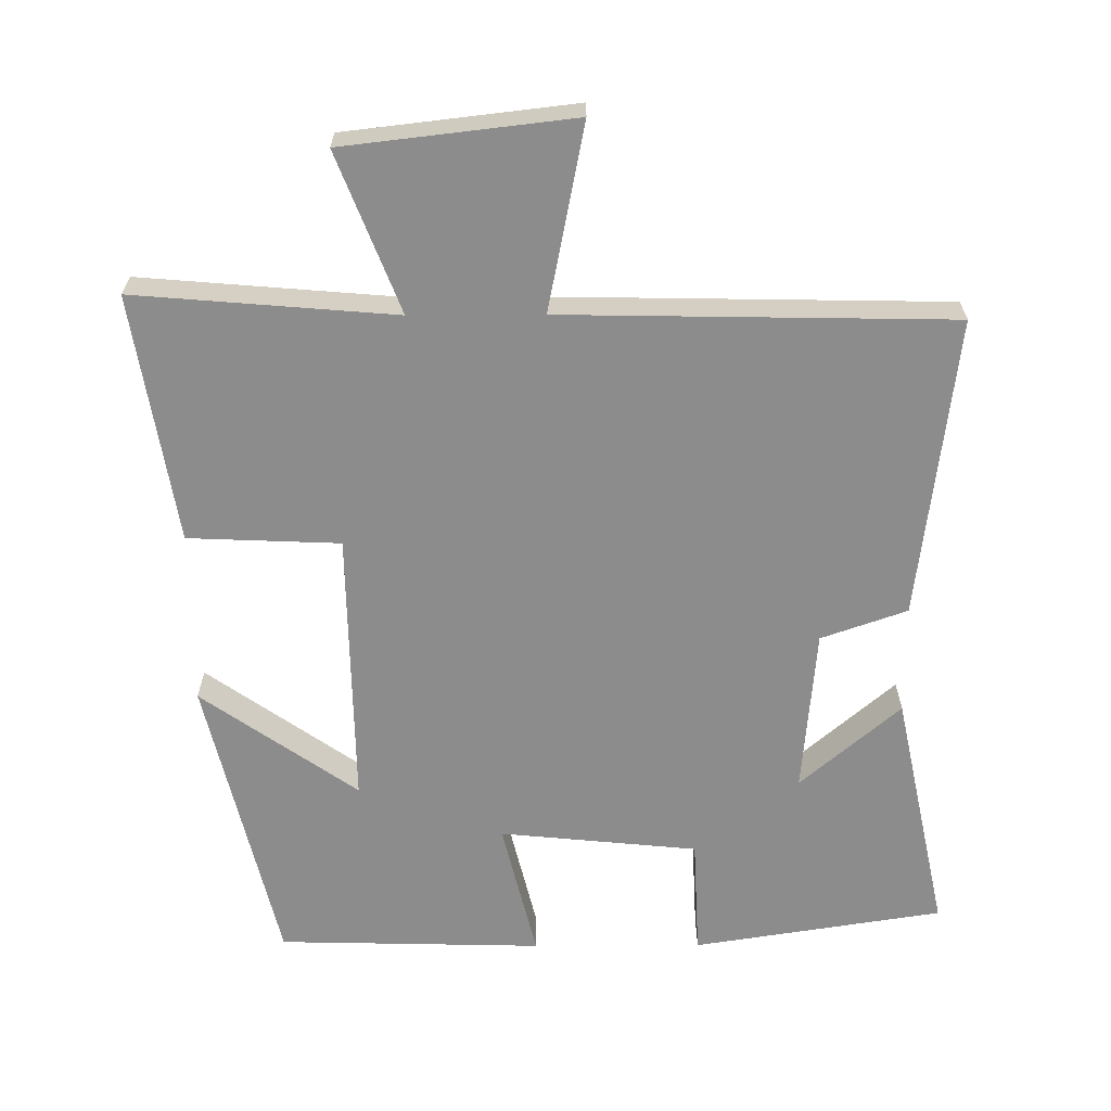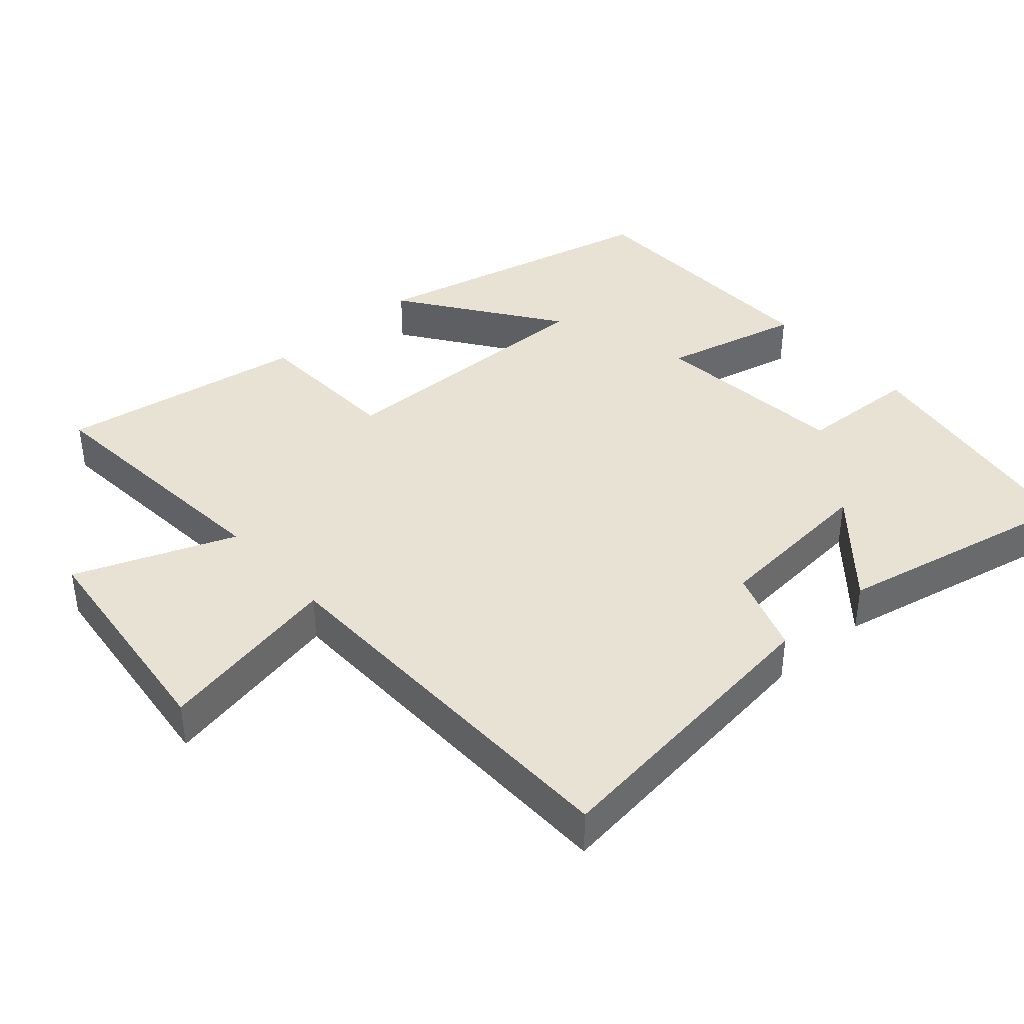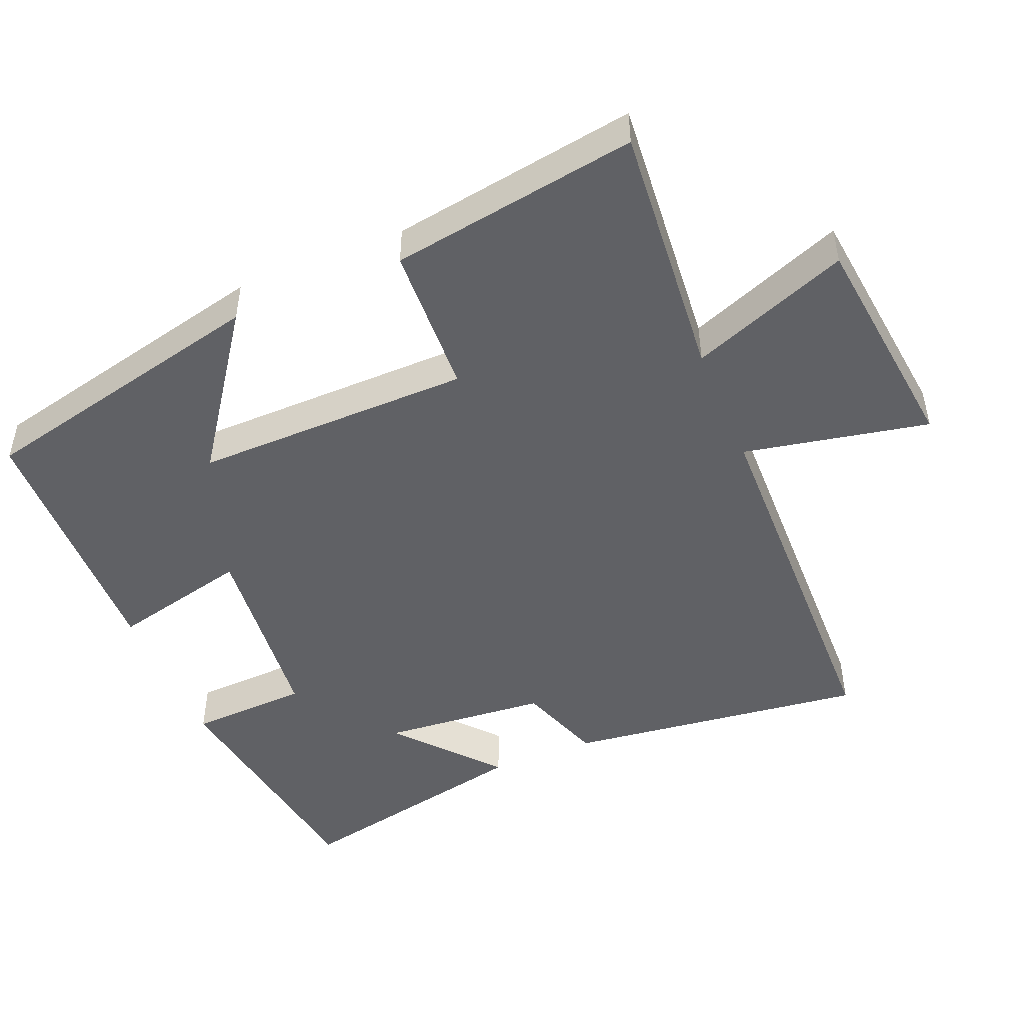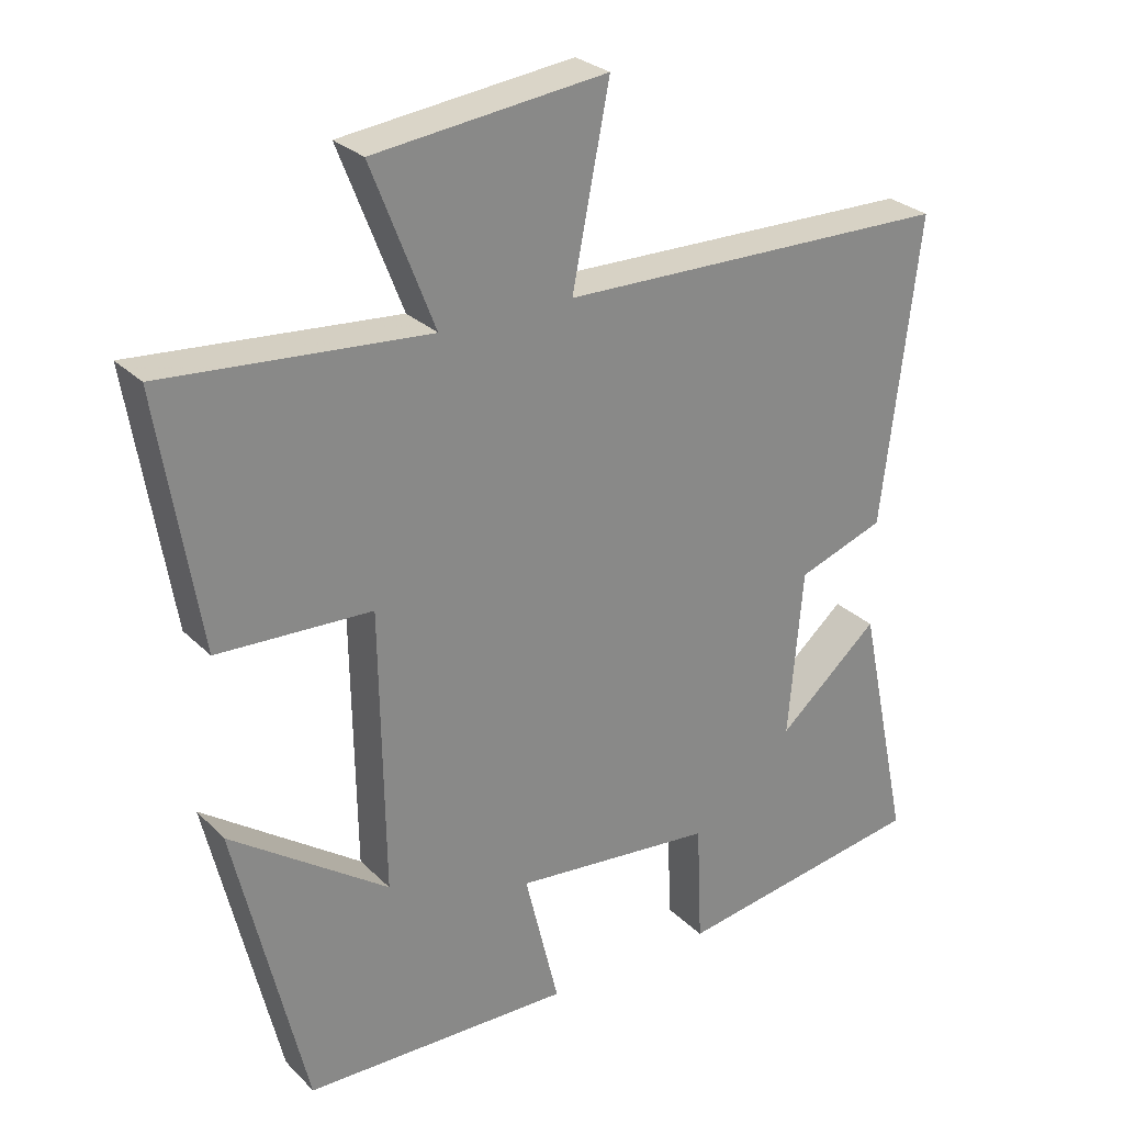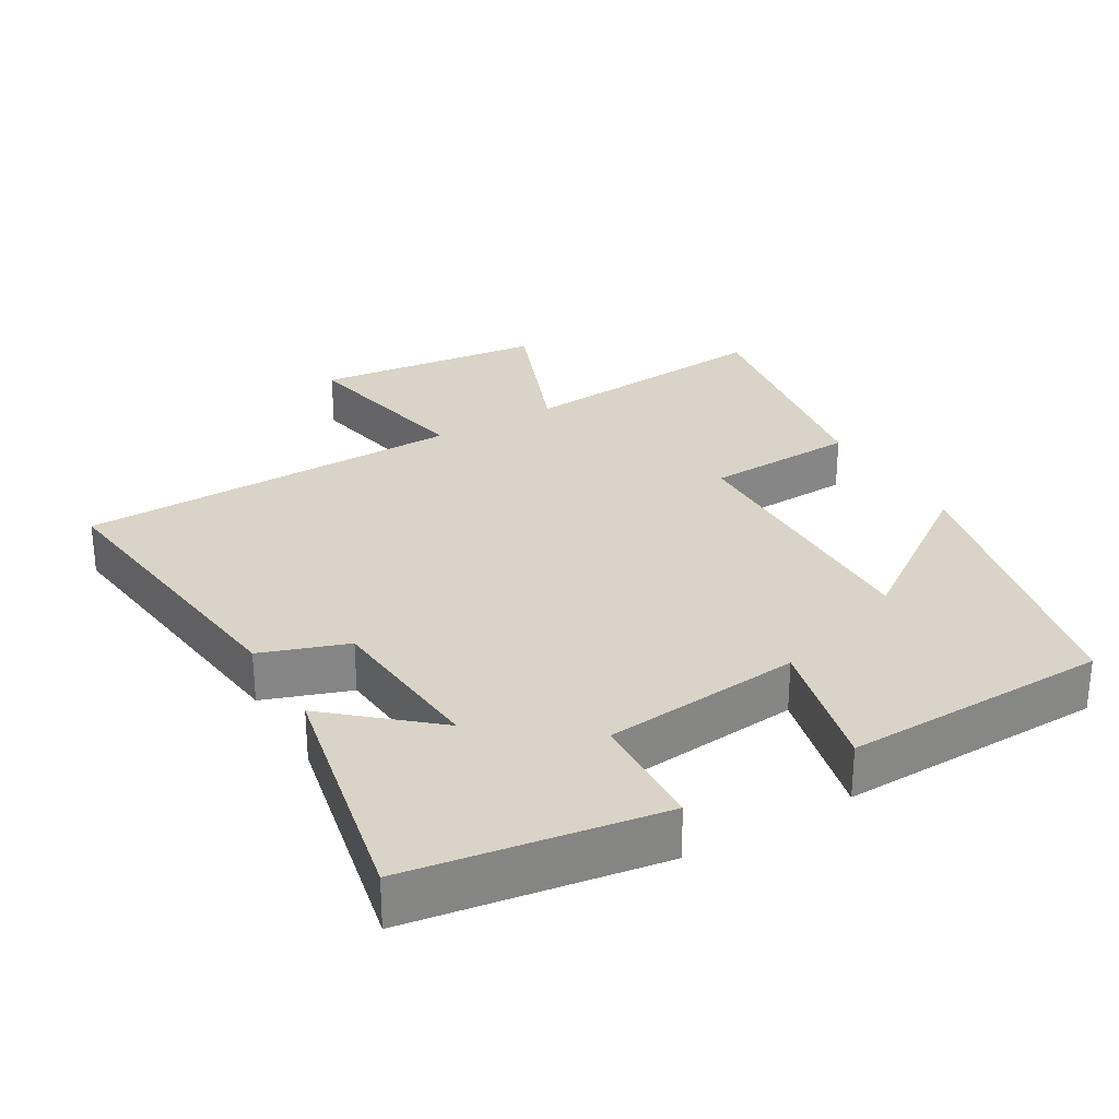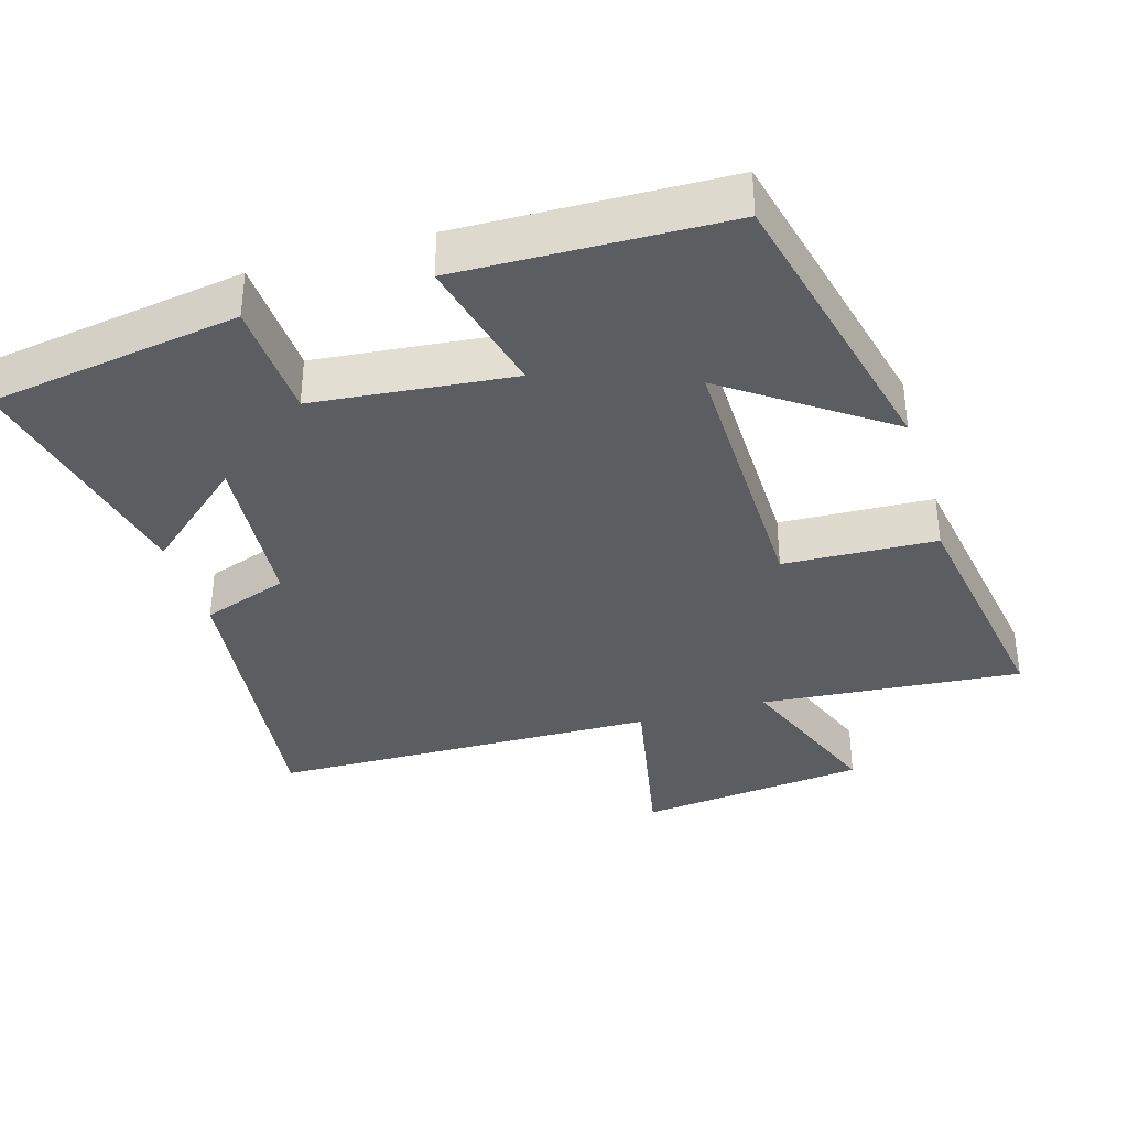
<metadata>
{"format":"obj","ext":"obj","renderer":"f3d","projection":"perspective","resolution":1024,"background":"white","views":[{"elev":-64.2,"azim":0.3,"up":"+Y"},{"elev":39.8,"azim":48.4,"up":"+Y"},{"elev":-48.0,"azim":-67.6,"up":"+Y"},{"elev":27.6,"azim":-34.6,"up":"+Z"},{"elev":28.7,"azim":149.5,"up":"+Y"},{"elev":-35.9,"azim":-163.4,"up":"+Y"}]}
</metadata>
<code>
v -0.401 0.07 -0.491
v -0.5 0.07 -0.07
v -0.278 0.07 -0.227
v -0.284 0.07 0.169
v -0.5 0.07 0.178
v -0.557 0.07 0.531
v -0.187 0.07 0.5
v -0.275 0.07 0.726
v 0.051 0.07 0.764
v -0.001 0.07 0.5
v 0.552 0.07 0.49
v 0.5 0.07 0.061
v 0.378 0.07 0.018
v 0.358 0.07 -0.218
v 0.5 0.07 -0.095
v 0.574 0.07 -0.444
v 0.218 0.07 -0.5
v 0.21 0.07 -0.33
v -0.072 0.07 -0.302
v -0.024 0.07 -0.5
v -0.401 0 -0.491
v -0.5 0 -0.07
v -0.278 0 -0.227
v -0.284 0 0.169
v -0.5 0 0.178
v -0.557 0 0.531
v -0.187 0 0.5
v -0.275 0 0.726
v 0.051 0 0.764
v -0.001 0 0.5
v 0.552 0 0.49
v 0.5 0 0.061
v 0.378 0 0.018
v 0.358 0 -0.218
v 0.5 0 -0.095
v 0.574 0 -0.444
v 0.218 0 -0.5
v 0.21 0 -0.33
v -0.072 0 -0.302
v -0.024 0 -0.5
f 19 20 1
f 16 17 18
f 14 15 16
f 14 16 18
f 13 14 18 19
f 10 11 12 13
f 7 8 9 10
f 7 10 13 19
f 4 5 6 7
f 3 4 7 19
f 1 2 3
f 1 3 19
f 21 40 39
f 38 37 36
f 36 35 34
f 38 36 34
f 39 38 34 33
f 33 32 31 30
f 30 29 28 27
f 39 33 30 27
f 27 26 25 24
f 39 27 24 23
f 23 22 21
f 39 23 21
f 1 21 22 2
f 2 22 23 3
f 3 23 24 4
f 4 24 25 5
f 5 25 26 6
f 6 26 27 7
f 7 27 28 8
f 8 28 29 9
f 9 29 30 10
f 10 30 31 11
f 11 31 32 12
f 12 32 33 13
f 13 33 34 14
f 14 34 35 15
f 15 35 36 16
f 16 36 37 17
f 17 37 38 18
f 18 38 39 19
f 19 39 40 20
f 20 40 21 1

</code>
